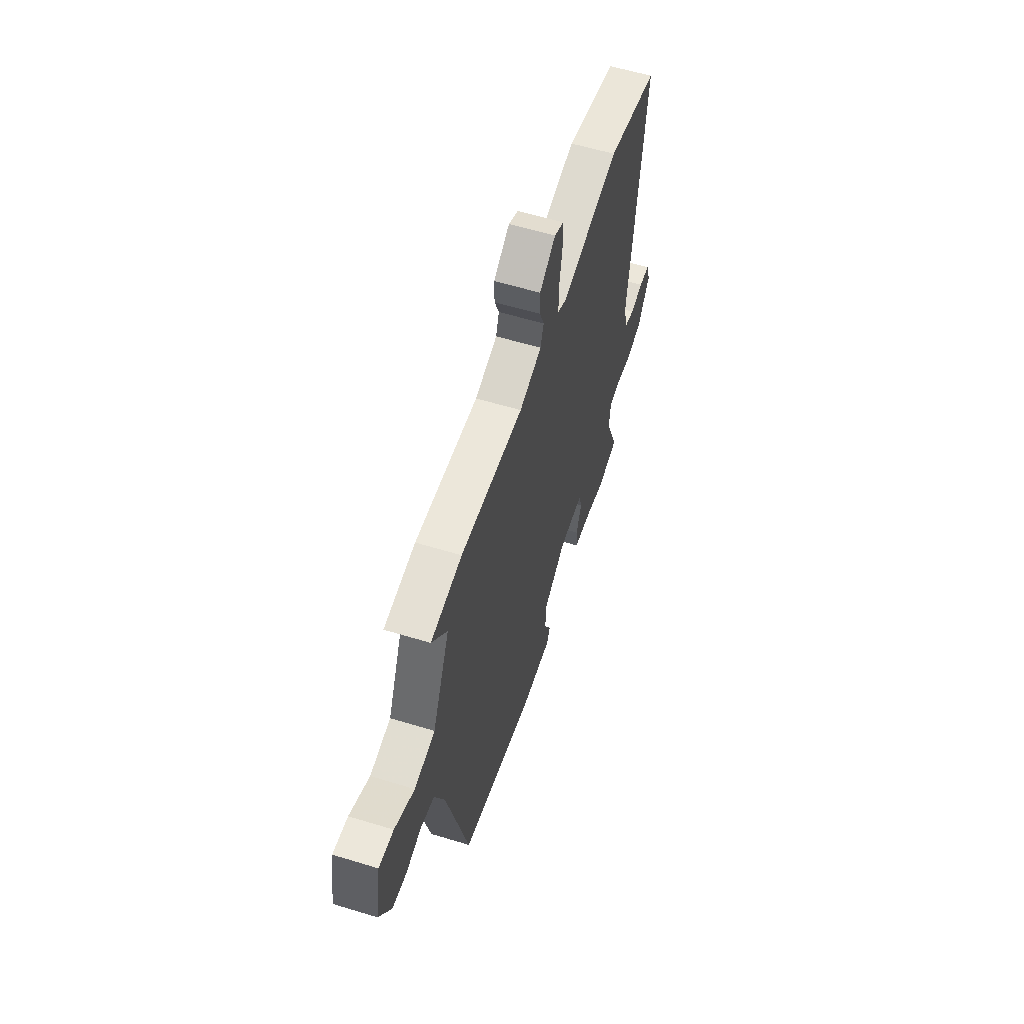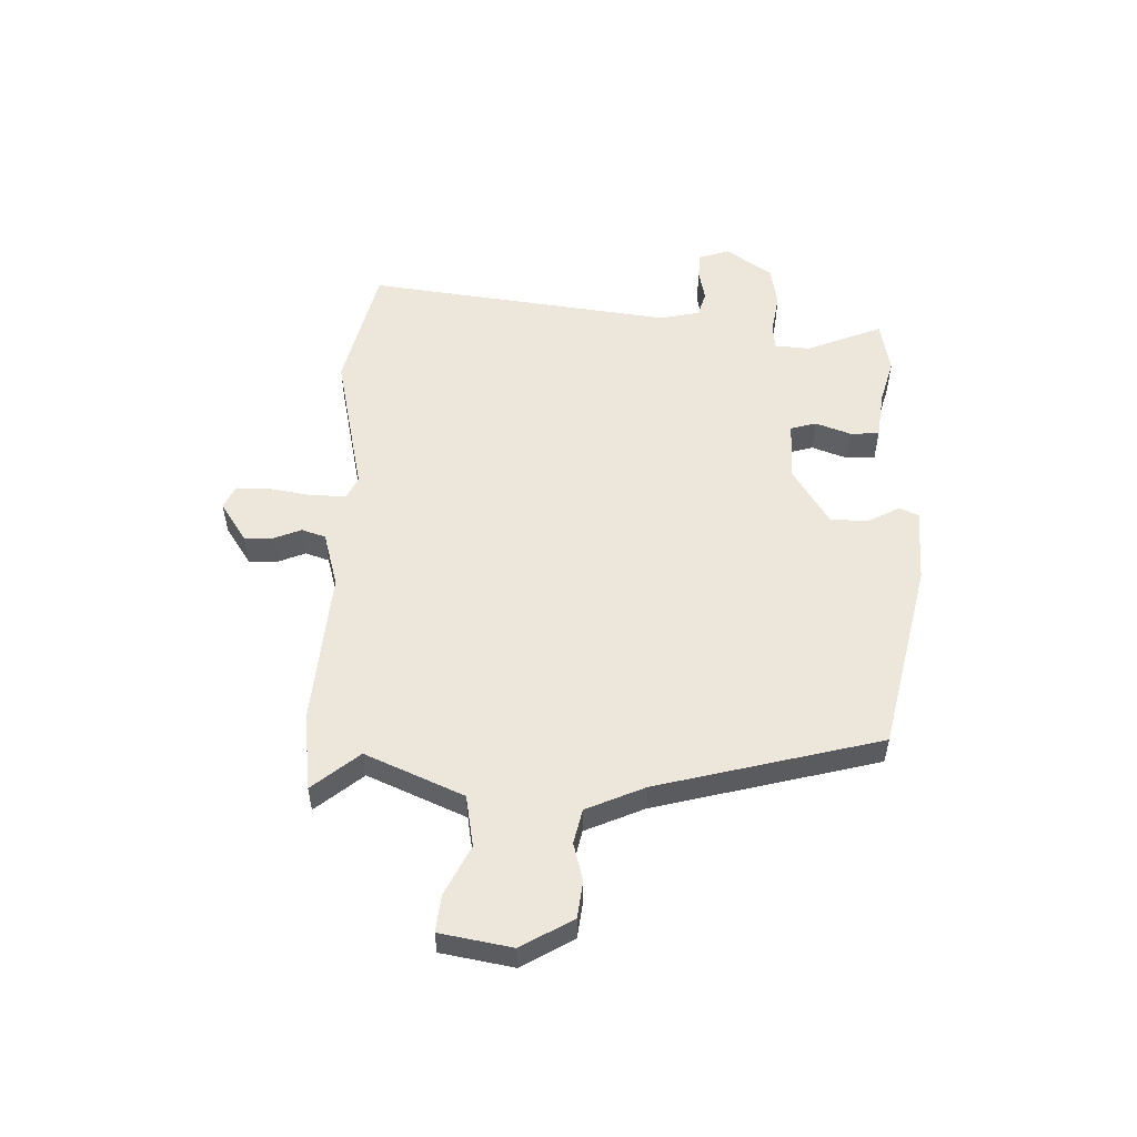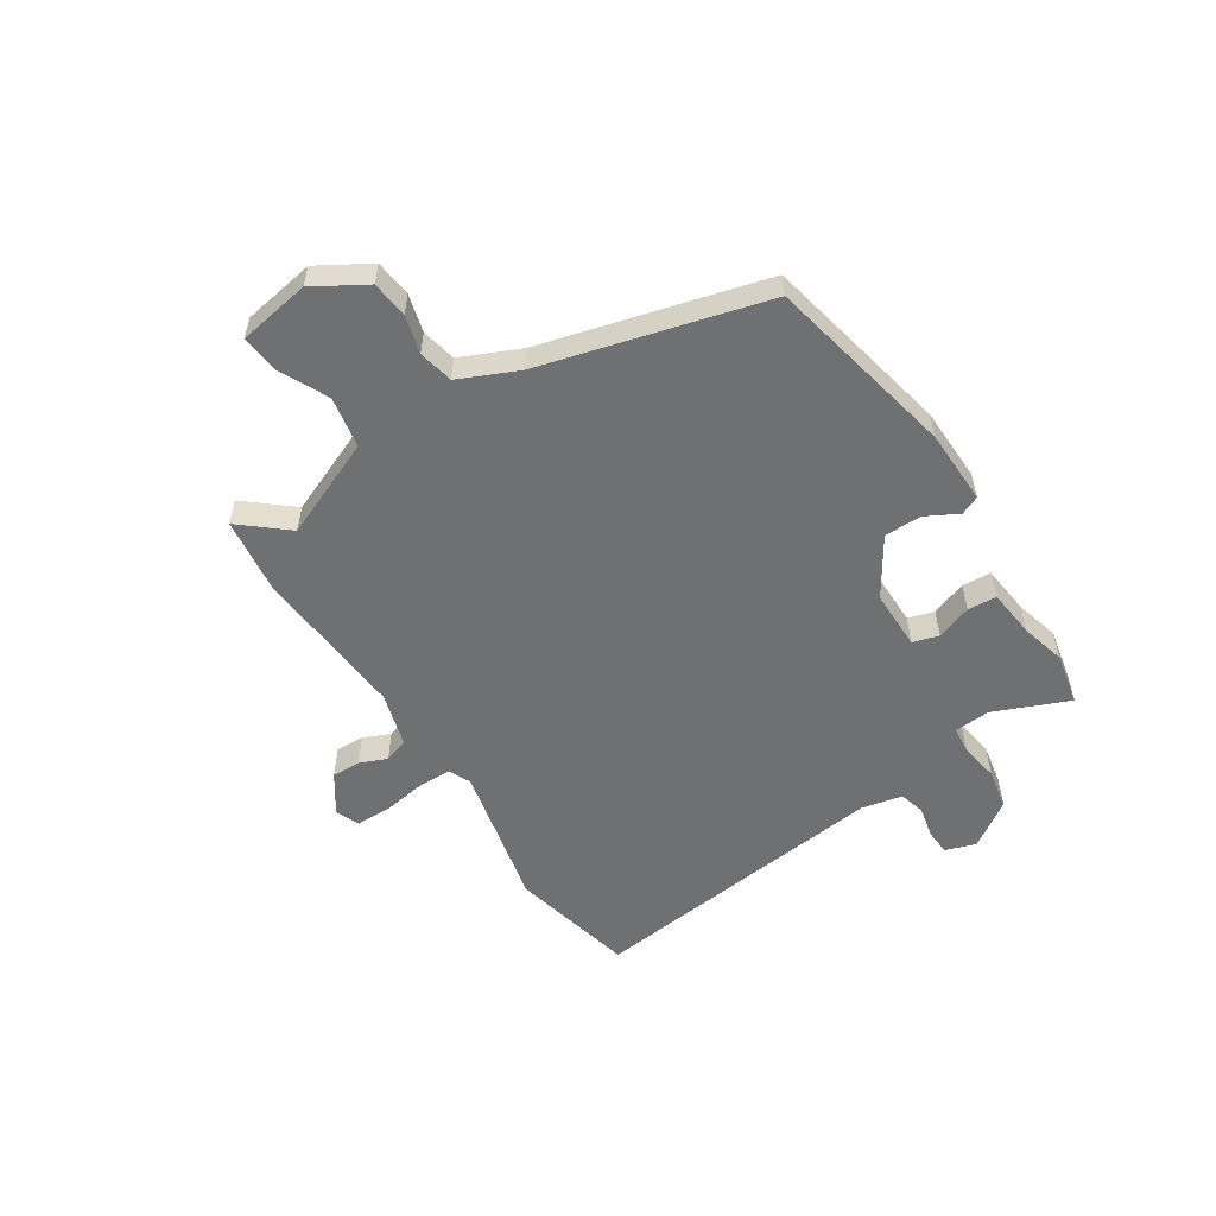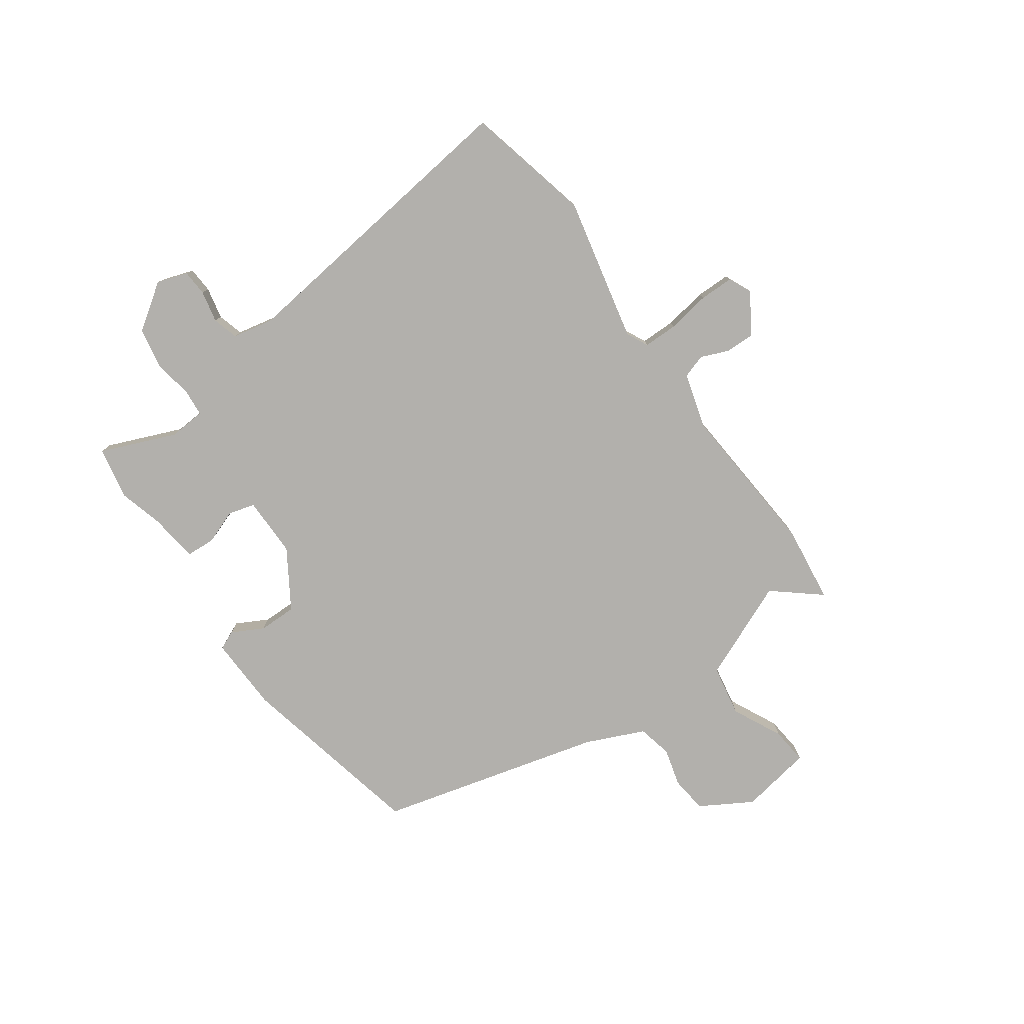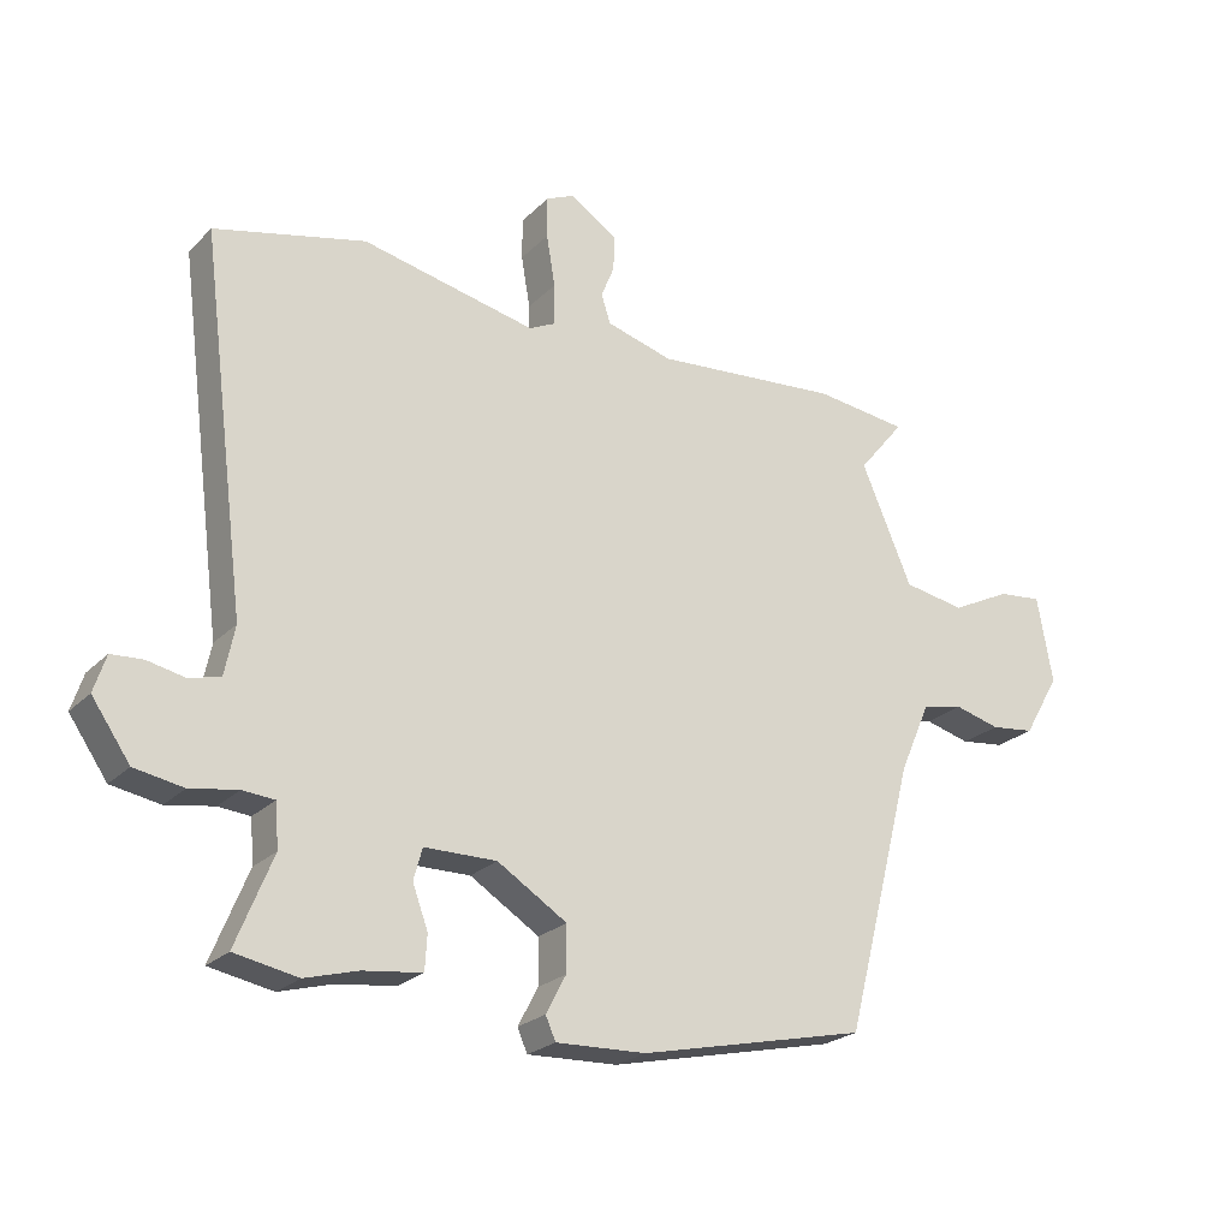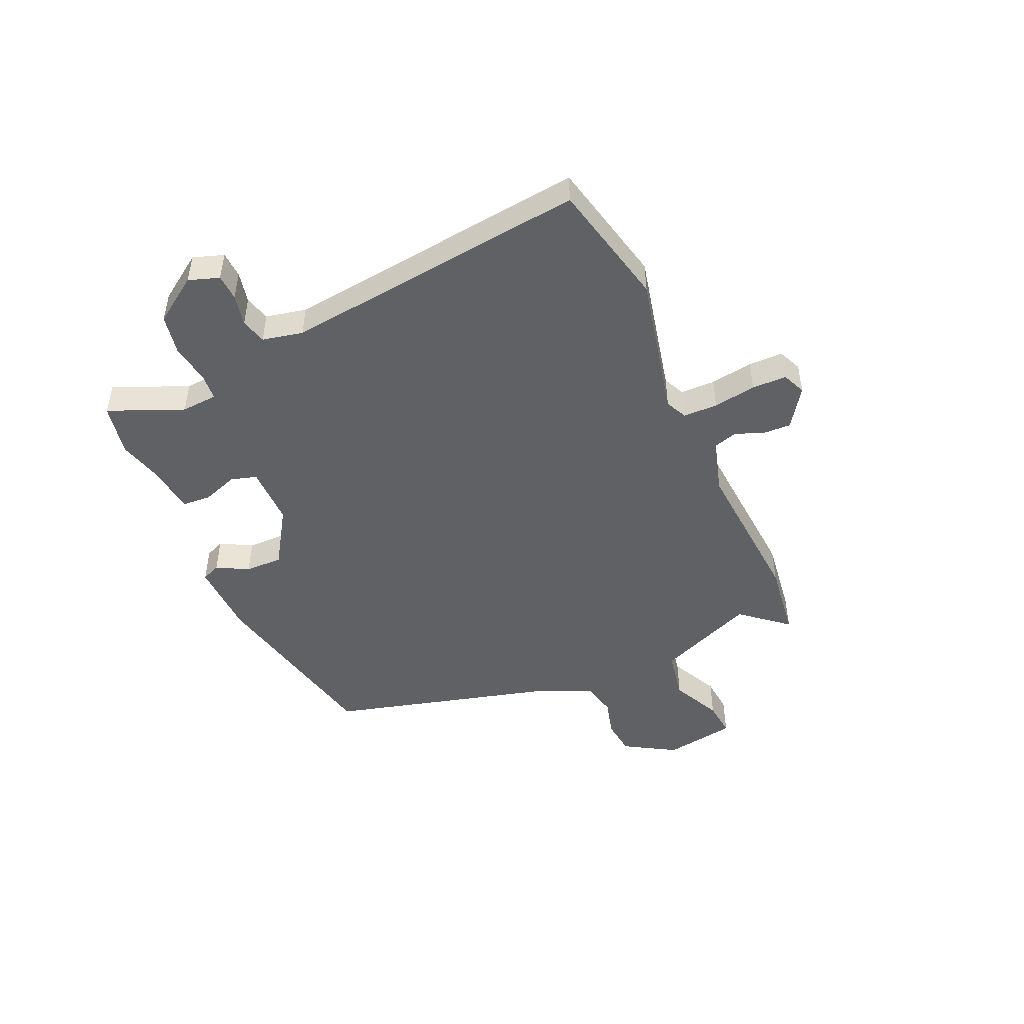
<metadata>
{"format":"obj","ext":"obj","renderer":"f3d","projection":"perspective","resolution":1024,"background":"white","views":[{"elev":58.0,"azim":107.6,"up":"+Z"},{"elev":53.6,"azim":91.7,"up":"+Y"},{"elev":-54.9,"azim":122.3,"up":"+Y"},{"elev":-78.7,"azim":-54.9,"up":"+Y"},{"elev":-23.6,"azim":-32.4,"up":"+Z"},{"elev":-47.7,"azim":-66.6,"up":"+Y"}]}
</metadata>
<code>
v 0.384 0.07 0.514
v 0.523 0.07 0.497
v 0.454 0.07 0.413
v 0.53 0.07 0.237
v 0.622 0.07 0.221
v 0.711 0.07 0.265
v 0.777 0.07 0.272
v 0.8 0.07 0.143
v 0.746 0.07 0.05
v 0.68 0.07 0.042
v 0.612 0.07 0.06
v 0.55 0.07 0.046
v 0.504 0.07 -0.059
v 0.401 0.07 -0.46
v 0.061 0.07 -0.536
v -0.074 0.07 -0.541
v -0.089 0.07 -0.507
v -0.059 0.07 -0.45
v -0.059 0.07 -0.382
v -0.163 0.07 -0.317
v -0.271 0.07 -0.318
v -0.284 0.07 -0.365
v -0.261 0.07 -0.428
v -0.264 0.07 -0.48
v -0.352 0.07 -0.491
v -0.431 0.07 -0.513
v -0.526 0.07 -0.495
v -0.471 0.07 -0.36
v -0.476 0.07 -0.295
v -0.524 0.07 -0.291
v -0.595 0.07 -0.303
v -0.668 0.07 -0.29
v -0.725 0.07 -0.208
v -0.707 0.07 -0.153
v -0.66 0.07 -0.15
v -0.603 0.07 -0.162
v -0.557 0.07 -0.149
v -0.542 0.07 -0.076
v -0.612 0.07 0.473
v -0.386 0.07 0.527
v -0.126 0.07 0.471
v -0.087 0.07 0.49
v -0.087 0.07 0.552
v -0.1 0.07 0.629
v -0.1 0.07 0.691
v -0.058 0.07 0.71
v 0.013 0.07 0.663
v 0.012 0.07 0.611
v -0.008 0.07 0.562
v 0.006 0.07 0.519
v 0.105 0.07 0.491
v 0.384 0 0.514
v 0.523 0 0.497
v 0.454 0 0.413
v 0.53 0 0.237
v 0.622 0 0.221
v 0.711 0 0.265
v 0.777 0 0.272
v 0.8 0 0.143
v 0.746 0 0.05
v 0.68 0 0.042
v 0.612 0 0.06
v 0.55 0 0.046
v 0.504 0 -0.059
v 0.401 0 -0.46
v 0.061 0 -0.536
v -0.074 0 -0.541
v -0.089 0 -0.507
v -0.059 0 -0.45
v -0.059 0 -0.382
v -0.163 0 -0.317
v -0.271 0 -0.318
v -0.284 0 -0.365
v -0.261 0 -0.428
v -0.264 0 -0.48
v -0.352 0 -0.491
v -0.431 0 -0.513
v -0.526 0 -0.495
v -0.471 0 -0.36
v -0.476 0 -0.295
v -0.524 0 -0.291
v -0.595 0 -0.303
v -0.668 0 -0.29
v -0.725 0 -0.208
v -0.707 0 -0.153
v -0.66 0 -0.15
v -0.603 0 -0.162
v -0.557 0 -0.149
v -0.542 0 -0.076
v -0.612 0 0.473
v -0.386 0 0.527
v -0.126 0 0.471
v -0.087 0 0.49
v -0.087 0 0.552
v -0.1 0 0.629
v -0.1 0 0.691
v -0.058 0 0.71
v 0.013 0 0.663
v 0.012 0 0.611
v -0.008 0 0.562
v 0.006 0 0.519
v 0.105 0 0.491
f 46 47 48 49
f 46 49 50
f 43 44 45 46
f 42 43 46 50
f 41 42 50 51
f 38 39 40 41
f 37 38 41 51
f 33 34 35 36
f 33 36 37
f 30 31 32 33
f 29 30 33 37
f 25 26 27 28
f 25 28 29
f 22 23 24 25
f 21 22 25 29
f 20 21 29 37
f 15 16 17 18
f 13 14 15 18
f 12 13 18 19
f 8 9 10 11
f 8 11 12
f 5 6 7 8
f 4 5 8 12
f 3 4 12 19
f 1 2 3
f 20 37 51 1
f 1 3 19 20
f 100 99 98 97
f 101 100 97
f 97 96 95 94
f 101 97 94 93
f 102 101 93 92
f 92 91 90 89
f 102 92 89 88
f 87 86 85 84
f 88 87 84
f 84 83 82 81
f 88 84 81 80
f 79 78 77 76
f 80 79 76
f 76 75 74 73
f 80 76 73 72
f 88 80 72 71
f 69 68 67 66
f 69 66 65 64
f 70 69 64 63
f 62 61 60 59
f 63 62 59
f 59 58 57 56
f 63 59 56 55
f 70 63 55 54
f 54 53 52
f 52 102 88 71
f 71 70 54 52
f 1 52 53 2
f 2 53 54 3
f 3 54 55 4
f 4 55 56 5
f 5 56 57 6
f 6 57 58 7
f 7 58 59 8
f 8 59 60 9
f 9 60 61 10
f 10 61 62 11
f 11 62 63 12
f 12 63 64 13
f 13 64 65 14
f 14 65 66 15
f 15 66 67 16
f 16 67 68 17
f 17 68 69 18
f 18 69 70 19
f 19 70 71 20
f 20 71 72 21
f 21 72 73 22
f 22 73 74 23
f 23 74 75 24
f 24 75 76 25
f 25 76 77 26
f 26 77 78 27
f 27 78 79 28
f 28 79 80 29
f 29 80 81 30
f 30 81 82 31
f 31 82 83 32
f 32 83 84 33
f 33 84 85 34
f 34 85 86 35
f 35 86 87 36
f 36 87 88 37
f 37 88 89 38
f 38 89 90 39
f 39 90 91 40
f 40 91 92 41
f 41 92 93 42
f 42 93 94 43
f 43 94 95 44
f 44 95 96 45
f 45 96 97 46
f 46 97 98 47
f 47 98 99 48
f 48 99 100 49
f 49 100 101 50
f 50 101 102 51
f 51 102 52 1

</code>
